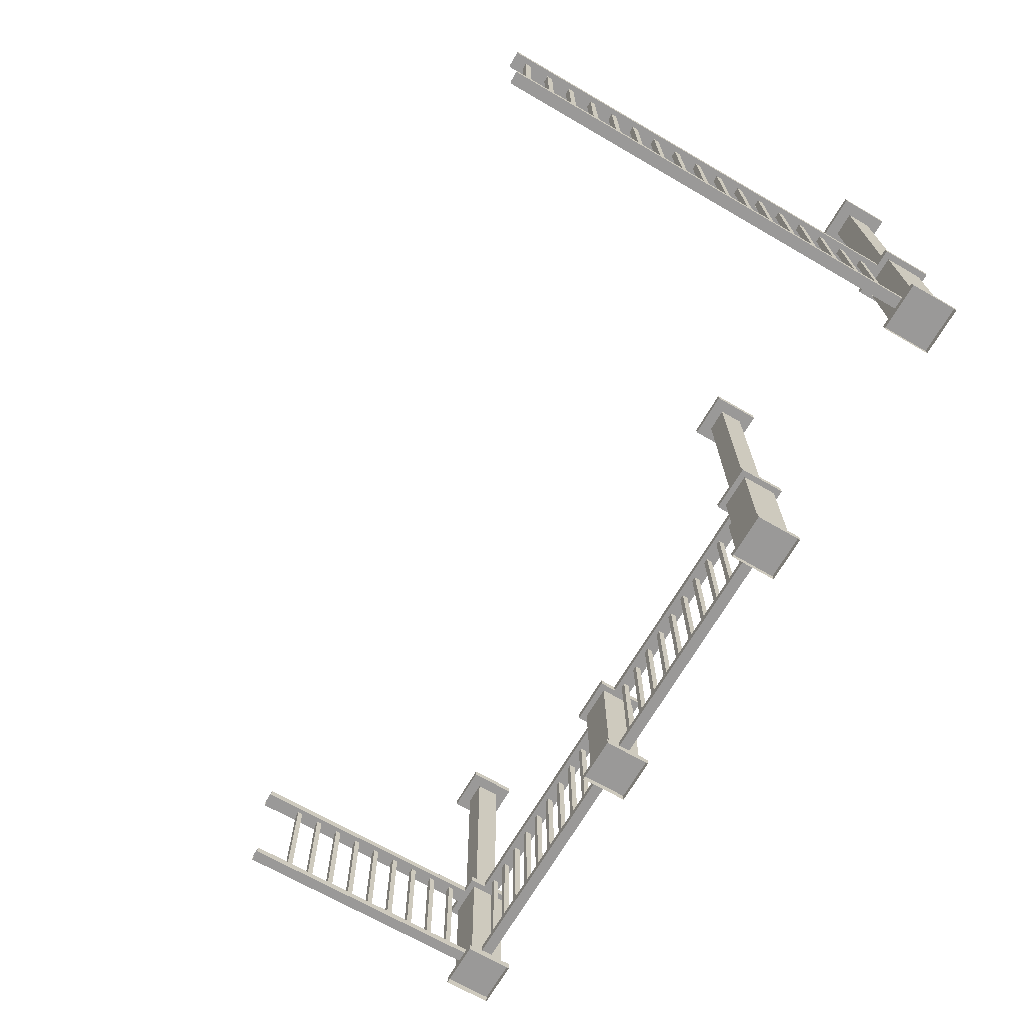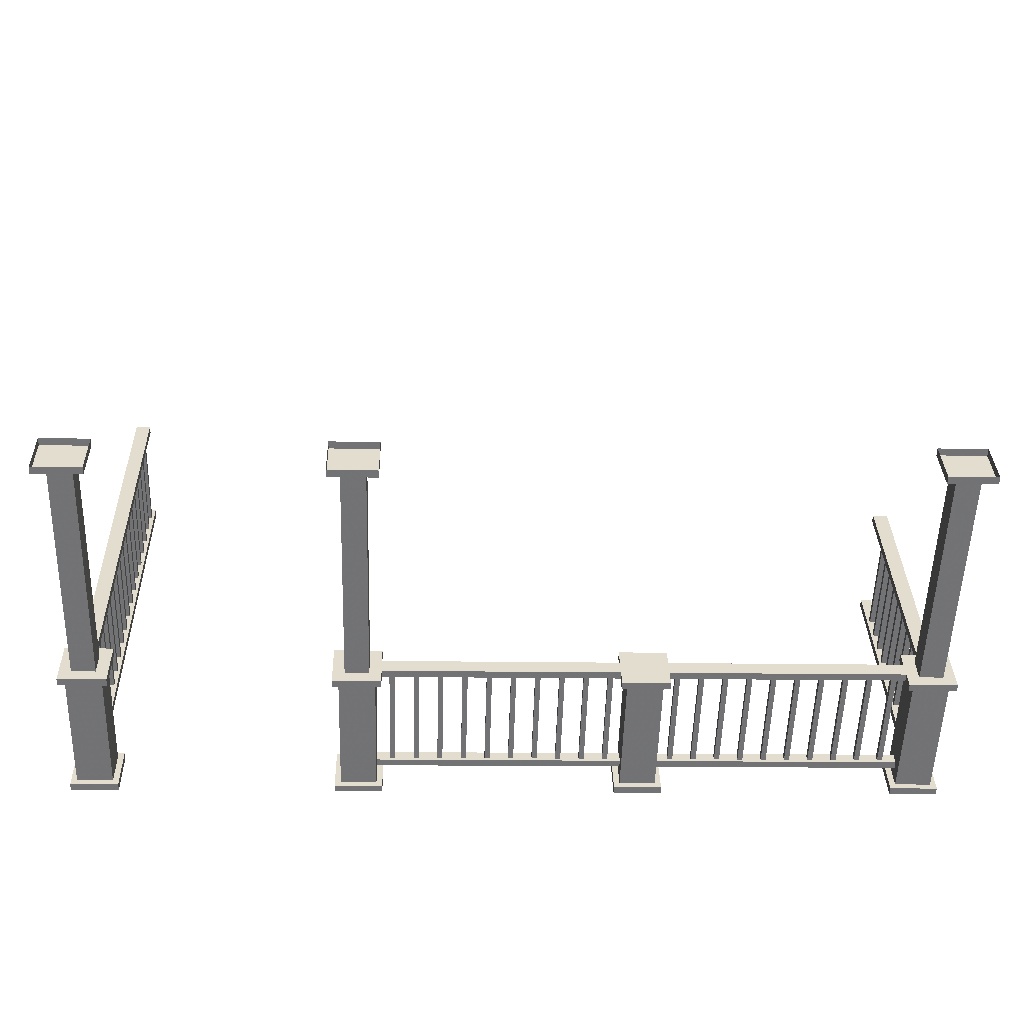
<metadata>
{"format":"obj","ext":"obj","renderer":"f3d","projection":"perspective","resolution":1024,"background":"white","views":[{"elev":-69.1,"azim":61.4,"up":"+Y"},{"elev":-55.6,"azim":178.3,"up":"+Z"}]}
</metadata>
<code>
o fh3-porches-front-standard-x-railing
v 5.505 5.09 -215.3
v 5.505 5.25 -215.3
v 5.634 5.25 -210.1
v 5.634 5.09 -210.1
v 5.186 5.25 -215.3
v 5.314 5.25 -210.1
v 5.186 5.09 -215.3
v 5.314 5.09 -210.1
v 5.462 2.648 -215.4
v 5.462 2.808 -215.4
v 5.594 2.808 -210.1
v 5.594 2.648 -210.1
v 5.223 2.808 -215.4
v 5.355 2.808 -210.1
v 5.223 2.648 -215.4
v 5.355 2.648 -210.1
v 11.74 5.09 -215.8
v 16.64 5.09 -215.9
v 16.64 5.25 -215.9
v 11.74 5.25 -215.8
v 16.63 5.25 -216.2
v 11.73 5.25 -216.1
v 16.63 5.09 -216.2
v 11.73 5.09 -216.1
v 11.61 2.648 -216
v 16.76 2.648 -216.2
v 16.76 2.648 -215.9
v 11.61 2.648 -215.8
v 11.61 2.808 -216
v 16.76 2.808 -216.2
v 11.61 2.808 -215.8
v 16.76 2.808 -215.9
v 14.87 5.09 -216.1
v 14.87 2.808 -216.1
v 14.88 2.808 -215.9
v 14.88 5.09 -215.9
v 14.98 5.09 -216.1
v 14.98 2.808 -216.1
v 14.98 5.09 -215.9
v 14.98 2.808 -215.9
v 14.38 5.09 -215.9
v 14.38 2.808 -215.9
v 14.48 2.808 -215.9
v 14.48 5.09 -215.9
v 14.48 2.808 -216
v 14.48 5.09 -216
v 14.37 2.808 -216
v 14.37 5.09 -216
v 13.37 5.09 -216
v 13.37 2.808 -216
v 13.38 2.808 -215.9
v 13.38 5.09 -215.9
v 13.48 5.09 -216
v 13.48 2.808 -216
v 13.48 5.09 -215.9
v 13.48 2.808 -215.9
v 13.88 5.09 -215.9
v 13.88 2.808 -215.9
v 13.98 2.808 -215.9
v 13.98 5.09 -215.9
v 13.98 2.808 -216
v 13.98 5.09 -216
v 13.87 2.808 -216
v 13.87 5.09 -216
v 11.87 5.09 -216
v 11.87 2.808 -216
v 11.88 2.808 -215.9
v 11.88 5.09 -215.9
v 11.98 5.09 -216
v 11.98 2.808 -216
v 11.98 5.09 -215.9
v 11.98 2.808 -215.9
v 12.37 5.09 -216
v 12.37 2.808 -216
v 12.38 2.808 -215.9
v 12.38 5.09 -215.9
v 12.48 5.09 -216
v 12.48 2.808 -216
v 12.48 5.09 -215.9
v 12.48 2.808 -215.9
v 12.88 5.09 -215.9
v 12.88 2.808 -215.9
v 12.98 2.808 -215.9
v 12.98 5.09 -215.9
v 12.98 2.808 -216
v 12.98 5.09 -216
v 12.87 2.808 -216
v 12.87 5.09 -216
v 15.87 5.09 -216.1
v 15.87 2.808 -216.1
v 15.88 2.808 -216
v 15.88 5.09 -216
v 15.98 5.09 -216.1
v 15.98 2.808 -216.1
v 15.98 5.09 -216
v 15.98 2.808 -216
v 15.38 5.09 -215.9
v 15.38 2.808 -215.9
v 15.48 2.808 -216
v 15.48 5.09 -216
v 15.48 2.808 -216.1
v 15.48 5.09 -216.1
v 15.37 2.808 -216.1
v 15.37 5.09 -216.1
v 16.37 5.09 -216.1
v 16.37 2.808 -216.1
v 16.37 2.808 -216
v 16.37 5.09 -216
v 16.48 5.09 -216.1
v 16.48 2.808 -216.1
v 16.48 5.09 -216
v 16.48 2.808 -216
v 6.097 5.09 -215.7
v 5.99 5.09 -215.7
v 5.99 2.808 -215.7
v 6.097 2.808 -215.7
v 5.987 5.09 -215.8
v 5.987 2.808 -215.8
v 6.094 5.09 -215.8
v 6.094 2.808 -215.8
v 7.094 5.09 -215.9
v 7.097 5.09 -215.7
v 7.097 2.808 -215.7
v 7.094 2.808 -215.9
v 6.987 5.09 -215.9
v 6.987 2.808 -215.9
v 6.989 5.09 -215.7
v 6.989 2.808 -215.7
v 6.597 5.09 -215.7
v 6.49 5.09 -215.7
v 6.49 2.808 -215.7
v 6.597 2.808 -215.7
v 6.487 5.09 -215.8
v 6.487 2.808 -215.8
v 6.594 5.09 -215.8
v 6.594 2.808 -215.8
v 9.593 5.09 -215.9
v 9.596 5.09 -215.8
v 9.596 2.808 -215.8
v 9.593 2.808 -215.9
v 9.486 5.09 -215.9
v 9.486 2.808 -215.9
v 9.489 5.09 -215.8
v 9.489 2.808 -215.8
v 10.1 5.09 -215.8
v 9.989 5.09 -215.8
v 9.989 2.808 -215.8
v 10.1 2.808 -215.8
v 9.986 5.09 -215.9
v 9.986 2.808 -215.9
v 10.09 5.09 -215.9
v 10.09 2.808 -215.9
v 10.6 5.09 -215.8
v 10.49 5.09 -215.8
v 10.49 2.808 -215.8
v 10.6 2.808 -215.8
v 10.49 5.09 -215.9
v 10.49 2.808 -215.9
v 10.59 5.09 -215.9
v 10.59 2.808 -215.9
v 8.594 5.09 -215.9
v 8.597 5.09 -215.8
v 8.597 2.808 -215.8
v 8.594 2.808 -215.9
v 8.486 5.09 -215.9
v 8.486 2.808 -215.9
v 8.489 5.09 -215.8
v 8.489 2.808 -215.8
v 9.097 5.09 -215.8
v 8.989 5.09 -215.8
v 8.989 2.808 -215.8
v 9.097 2.808 -215.8
v 8.986 5.09 -215.9
v 8.986 2.808 -215.9
v 9.094 5.09 -215.9
v 9.094 2.808 -215.9
v 8.094 5.09 -215.9
v 8.097 5.09 -215.8
v 8.097 2.808 -215.8
v 8.094 2.808 -215.9
v 7.986 5.09 -215.9
v 7.986 2.808 -215.9
v 7.989 5.09 -215.8
v 7.989 2.808 -215.8
v 7.597 5.09 -215.8
v 7.489 5.09 -215.8
v 7.489 2.808 -215.8
v 7.597 2.808 -215.8
v 7.486 5.09 -215.9
v 7.486 2.808 -215.9
v 7.594 5.09 -215.9
v 7.594 2.808 -215.9
v 10.86 2.648 -215.8
v 10.86 2.808 -215.8
v 5.711 2.808 -215.6
v 5.711 2.648 -215.6
v 10.86 2.808 -216
v 5.705 2.808 -215.9
v 10.86 2.648 -216
v 5.705 2.648 -215.9
v 10.73 5.09 -216.1
v 10.74 5.09 -215.7
v 5.837 5.09 -215.6
v 5.829 5.09 -215.9
v 10.73 5.25 -216.1
v 5.829 5.25 -215.9
v 10.74 5.25 -215.7
v 5.837 5.25 -215.6
v 10.75 5.25 -215.4
v 11.75 5.25 -215.4
v 11.72 5.25 -216.4
v 10.72 5.25 -216.4
v 10.75 5.09 -215.4
v 10.72 5.09 -216.4
v 11.72 5.09 -216.4
v 11.75 5.09 -215.4
v 11.6 5.09 -216.3
v 11.62 5.09 -215.5
v 11.62 2.41 -215.5
v 11.6 2.41 -216.3
v 10.87 5.09 -215.5
v 10.87 2.41 -215.5
v 10.85 5.09 -216.3
v 10.85 2.41 -216.3
v 10.75 2.41 -215.4
v 11.75 2.41 -215.4
v 11.72 2.41 -216.4
v 10.72 2.41 -216.4
v 11.75 2.25 -215.4
v 11.72 2.25 -216.4
v 10.75 2.25 -215.4
v 10.72 2.25 -216.4
v 5.38 5.09 -211.5
v 5.5 5.09 -211.5
v 5.5 2.808 -211.5
v 5.38 2.808 -211.5
v 5.383 5.09 -211.4
v 5.383 2.808 -211.4
v 5.503 5.09 -211.4
v 5.503 2.808 -211.4
v 5.513 5.09 -211
v 5.515 5.09 -210.9
v 5.515 2.808 -210.9
v 5.513 2.808 -211
v 5.396 5.09 -210.9
v 5.396 2.808 -210.9
v 5.393 5.09 -211
v 5.393 2.808 -211
v 5.317 5.09 -214
v 5.437 5.09 -214
v 5.437 2.808 -214
v 5.317 2.808 -214
v 5.32 5.09 -213.9
v 5.32 2.808 -213.9
v 5.44 5.09 -213.9
v 5.44 2.808 -213.9
v 5.425 5.09 -214.5
v 5.427 5.09 -214.4
v 5.427 2.808 -214.4
v 5.425 2.808 -214.5
v 5.308 5.09 -214.4
v 5.308 2.808 -214.4
v 5.305 5.09 -214.5
v 5.305 2.808 -214.5
v 5.412 5.09 -215
v 5.415 5.09 -214.9
v 5.415 2.808 -214.9
v 5.412 2.808 -215
v 5.295 5.09 -214.9
v 5.295 2.808 -214.9
v 5.292 5.09 -215
v 5.292 2.808 -215
v 5.343 5.09 -213
v 5.462 5.09 -213
v 5.462 2.808 -213
v 5.343 2.808 -213
v 5.345 5.09 -212.9
v 5.345 2.808 -212.9
v 5.465 5.09 -212.9
v 5.465 2.808 -212.9
v 5.45 5.09 -213.5
v 5.452 5.09 -213.4
v 5.452 2.808 -213.4
v 5.45 2.808 -213.5
v 5.333 5.09 -213.4
v 5.333 2.808 -213.4
v 5.33 5.09 -213.5
v 5.33 2.808 -213.5
v 5.355 5.09 -212.5
v 5.475 5.09 -212.5
v 5.475 2.808 -212.5
v 5.355 2.808 -212.5
v 5.358 5.09 -212.4
v 5.358 2.808 -212.4
v 5.478 5.09 -212.4
v 5.478 2.808 -212.4
v 5.487 5.09 -212
v 5.49 5.09 -211.9
v 5.49 2.808 -211.9
v 5.487 2.808 -212
v 5.371 5.09 -211.9
v 5.371 2.808 -211.9
v 5.368 5.09 -212
v 5.368 2.808 -212
v 22.56 2.648 -215.8
v 22.8 2.648 -215.8
v 23.02 2.648 -207.1
v 22.78 2.648 -207.1
v 22.56 2.808 -215.8
v 22.78 2.808 -207.1
v 22.8 2.808 -215.8
v 23.02 2.808 -207.1
v 22.7 5.09 -212.4
v 22.82 5.09 -212.4
v 22.82 2.808 -212.4
v 22.7 2.808 -212.4
v 22.71 5.09 -212.3
v 22.71 2.808 -212.3
v 22.82 5.09 -212.3
v 22.82 2.808 -212.3
v 22.81 5.09 -212.9
v 22.81 5.09 -212.8
v 22.81 2.808 -212.8
v 22.81 2.808 -212.9
v 22.69 5.09 -212.8
v 22.69 2.808 -212.8
v 22.69 5.09 -212.9
v 22.69 2.808 -212.9
v 22.66 5.09 -213.9
v 22.78 5.09 -213.9
v 22.78 2.808 -213.9
v 22.66 2.808 -213.9
v 22.67 5.09 -213.8
v 22.67 2.808 -213.8
v 22.79 5.09 -213.8
v 22.79 2.808 -213.8
v 22.8 5.09 -213.4
v 22.8 5.09 -213.3
v 22.8 2.808 -213.3
v 22.8 2.808 -213.4
v 22.68 5.09 -213.3
v 22.68 2.808 -213.3
v 22.68 5.09 -213.4
v 22.68 2.808 -213.4
v 22.63 5.09 -215.4
v 22.75 5.09 -215.4
v 22.75 2.808 -215.4
v 22.63 2.808 -215.4
v 22.63 5.09 -215.3
v 22.63 2.808 -215.3
v 22.75 5.09 -215.3
v 22.75 2.808 -215.3
v 22.64 5.09 -214.9
v 22.76 5.09 -214.9
v 22.76 2.808 -214.9
v 22.64 2.808 -214.9
v 22.64 5.09 -214.8
v 22.64 2.808 -214.8
v 22.76 5.09 -214.8
v 22.76 2.808 -214.8
v 22.77 5.09 -214.4
v 22.77 5.09 -214.3
v 22.77 2.808 -214.3
v 22.77 2.808 -214.4
v 22.65 5.09 -214.3
v 22.65 2.808 -214.3
v 22.65 5.09 -214.4
v 22.65 2.808 -214.4
v 22.8 5.09 -208.4
v 22.92 5.09 -208.4
v 22.92 2.808 -208.4
v 22.8 2.808 -208.4
v 22.81 5.09 -208.3
v 22.81 2.808 -208.3
v 22.93 5.09 -208.3
v 22.93 2.808 -208.3
v 22.91 5.09 -208.9
v 22.91 5.09 -208.8
v 22.91 2.808 -208.8
v 22.91 2.808 -208.9
v 22.79 5.09 -208.8
v 22.79 2.808 -208.8
v 22.79 5.09 -208.9
v 22.79 2.808 -208.9
v 22.77 5.09 -209.9
v 22.88 5.09 -209.9
v 22.88 2.808 -209.9
v 22.77 2.808 -209.9
v 22.77 5.09 -209.8
v 22.77 2.808 -209.8
v 22.89 5.09 -209.8
v 22.89 2.808 -209.8
v 22.9 5.09 -209.4
v 22.9 5.09 -209.3
v 22.9 2.808 -209.3
v 22.9 2.808 -209.4
v 22.78 5.09 -209.3
v 22.78 2.808 -209.3
v 22.78 5.09 -209.4
v 22.78 2.808 -209.4
v 22.73 5.09 -211.4
v 22.85 5.09 -211.4
v 22.85 2.808 -211.4
v 22.73 2.808 -211.4
v 22.73 5.09 -211.3
v 22.73 2.808 -211.3
v 22.85 5.09 -211.3
v 22.85 2.808 -211.3
v 22.83 5.09 -211.9
v 22.84 5.09 -211.8
v 22.84 2.808 -211.8
v 22.83 2.808 -211.9
v 22.72 5.09 -211.8
v 22.72 2.808 -211.8
v 22.71 5.09 -211.9
v 22.71 2.808 -211.9
v 22.74 5.09 -210.9
v 22.86 5.09 -210.9
v 22.86 2.808 -210.9
v 22.74 2.808 -210.9
v 22.74 5.09 -210.8
v 22.74 2.808 -210.8
v 22.86 5.09 -210.8
v 22.86 2.808 -210.8
v 22.87 5.09 -210.4
v 22.88 5.09 -210.3
v 22.88 2.808 -210.3
v 22.87 2.808 -210.4
v 22.76 5.09 -210.3
v 22.76 2.808 -210.3
v 22.75 5.09 -210.4
v 22.75 2.808 -210.4
v 22.82 5.09 -207.9
v 22.94 5.09 -207.9
v 22.94 2.808 -207.9
v 22.82 2.808 -207.9
v 22.82 5.09 -207.8
v 22.82 2.808 -207.8
v 22.94 5.09 -207.8
v 22.94 2.808 -207.8
v 22.95 5.09 -207.4
v 22.95 5.09 -207.3
v 22.95 2.808 -207.3
v 22.95 2.808 -207.4
v 22.83 5.09 -207.3
v 22.83 2.808 -207.3
v 22.83 5.09 -207.4
v 22.83 2.808 -207.4
v 22.52 5.09 -215.7
v 22.84 5.09 -215.7
v 23.06 5.09 -207.1
v 22.74 5.09 -207.1
v 22.52 5.25 -215.7
v 22.74 5.25 -207.1
v 22.84 5.25 -215.7
v 23.06 5.25 -207.1
v 16.62 2.41 -216.5
v 17.62 2.41 -216.6
v 17.62 2.25 -216.6
v 16.62 2.25 -216.5
v 16.65 2.41 -215.5
v 16.65 2.25 -215.5
v 17.65 2.41 -215.6
v 17.65 2.25 -215.6
v 16.62 10.36 -216.5
v 17.62 10.36 -216.6
v 17.62 10.2 -216.6
v 16.62 10.2 -216.5
v 16.65 10.36 -215.5
v 16.65 10.2 -215.5
v 17.65 10.36 -215.6
v 17.65 10.2 -215.6
v 16.75 5.09 -216.4
v 17.5 5.09 -216.4
v 17.5 2.41 -216.4
v 16.75 2.41 -216.4
v 16.77 5.09 -215.7
v 16.77 2.41 -215.7
v 17.52 5.09 -215.7
v 17.52 2.41 -215.7
v 16.62 5.25 -216.5
v 17.62 5.25 -216.6
v 17.62 5.09 -216.6
v 16.62 5.09 -216.5
v 16.65 5.25 -215.5
v 16.65 5.09 -215.5
v 17.65 5.25 -215.6
v 17.65 5.09 -215.6
v 16.88 10.2 -216.3
v 17.38 10.2 -216.3
v 17.38 5.25 -216.3
v 16.88 5.25 -216.3
v 16.89 10.2 -215.8
v 16.89 5.25 -215.8
v 17.39 10.2 -215.8
v 17.39 5.25 -215.8
v 5.577 10.2 -216
v 5.589 10.2 -215.5
v 5.589 5.25 -215.5
v 5.577 5.25 -216
v 5.089 10.2 -215.5
v 5.089 5.25 -215.5
v 5.077 10.2 -216
v 5.077 5.25 -216
v 4.846 5.25 -215.2
v 5.845 5.25 -215.3
v 5.82 5.25 -216.3
v 4.82 5.25 -216.2
v 4.846 5.09 -215.2
v 4.82 5.09 -216.2
v 5.82 5.09 -216.3
v 5.845 5.09 -215.3
v 5.698 5.09 -216.1
v 5.717 5.09 -215.4
v 5.717 2.41 -215.4
v 5.698 2.41 -216.1
v 4.967 5.09 -215.4
v 4.967 2.41 -215.4
v 4.949 5.09 -216.1
v 4.949 2.41 -216.1
v 4.846 10.2 -215.2
v 4.82 10.2 -216.2
v 5.82 10.2 -216.3
v 5.845 10.2 -215.3
v 5.82 10.36 -216.3
v 5.845 10.36 -215.3
v 4.846 10.36 -215.2
v 4.82 10.36 -216.2
v 4.846 2.41 -215.2
v 5.845 2.41 -215.3
v 5.82 2.41 -216.3
v 4.82 2.41 -216.2
v 5.845 2.25 -215.3
v 5.82 2.25 -216.3
v 4.846 2.25 -215.2
v 4.82 2.25 -216.2
v 23.15 2.41 -216.7
v 23.15 2.25 -216.7
v 22.16 2.25 -216.7
v 22.16 2.41 -216.7
v 23.18 2.41 -215.7
v 23.18 2.25 -215.7
v 22.18 2.41 -215.7
v 22.18 2.25 -215.7
v 23.15 10.36 -216.7
v 23.15 10.2 -216.7
v 22.16 10.2 -216.7
v 22.16 10.36 -216.7
v 23.18 10.36 -215.7
v 23.18 10.2 -215.7
v 22.18 10.36 -215.7
v 22.18 10.2 -215.7
v 23.03 5.09 -216.6
v 23.03 2.41 -216.6
v 22.28 2.41 -216.6
v 22.28 5.09 -216.6
v 23.05 5.09 -215.8
v 23.05 2.41 -215.8
v 22.3 5.09 -215.8
v 22.3 2.41 -215.8
v 23.15 5.25 -216.7
v 23.15 5.09 -216.7
v 22.16 5.09 -216.7
v 22.16 5.25 -216.7
v 23.18 5.25 -215.7
v 23.18 5.09 -215.7
v 22.18 5.25 -215.7
v 22.18 5.09 -215.7
v 22.91 10.2 -216.4
v 22.91 5.25 -216.4
v 22.41 5.25 -216.4
v 22.41 10.2 -216.4
v 22.92 10.2 -215.9
v 22.92 5.25 -215.9
v 22.42 10.2 -215.9
v 22.42 5.25 -215.9
f 1 2 3 4
f 2 5 6 3
f 5 7 8 6
f 7 1 4 8
f 9 10 11 12
f 10 13 14 11
f 13 15 16 14
f 15 9 12 16
f 17 18 19 20
f 20 19 21 22
f 22 21 23 24
f 24 23 18 17
f 25 26 27 28
f 29 30 26 25
f 31 32 30 29
f 28 27 32 31
f 33 34 35 36
f 37 38 34 33
f 39 40 38 37
f 36 35 40 39
f 41 42 43 44
f 44 43 45 46
f 46 45 47 48
f 48 47 42 41
f 49 50 51 52
f 53 54 50 49
f 55 56 54 53
f 52 51 56 55
f 57 58 59 60
f 60 59 61 62
f 62 61 63 64
f 64 63 58 57
f 65 66 67 68
f 69 70 66 65
f 71 72 70 69
f 68 67 72 71
f 73 74 75 76
f 77 78 74 73
f 79 80 78 77
f 76 75 80 79
f 81 82 83 84
f 84 83 85 86
f 86 85 87 88
f 88 87 82 81
f 89 90 91 92
f 93 94 90 89
f 95 96 94 93
f 92 91 96 95
f 97 98 99 100
f 100 99 101 102
f 102 101 103 104
f 104 103 98 97
f 105 106 107 108
f 109 110 106 105
f 111 112 110 109
f 108 107 112 111
f 113 114 115 116
f 114 117 118 115
f 117 119 120 118
f 119 113 116 120
f 121 122 123 124
f 125 121 124 126
f 127 125 126 128
f 122 127 128 123
f 129 130 131 132
f 130 133 134 131
f 133 135 136 134
f 135 129 132 136
f 137 138 139 140
f 141 137 140 142
f 143 141 142 144
f 138 143 144 139
f 145 146 147 148
f 146 149 150 147
f 149 151 152 150
f 151 145 148 152
f 153 154 155 156
f 154 157 158 155
f 157 159 160 158
f 159 153 156 160
f 161 162 163 164
f 165 161 164 166
f 167 165 166 168
f 162 167 168 163
f 169 170 171 172
f 170 173 174 171
f 173 175 176 174
f 175 169 172 176
f 177 178 179 180
f 181 177 180 182
f 183 181 182 184
f 178 183 184 179
f 185 186 187 188
f 186 189 190 187
f 189 191 192 190
f 191 185 188 192
f 193 194 195 196
f 194 197 198 195
f 197 199 200 198
f 199 193 196 200
f 201 202 203 204
f 205 201 204 206
f 207 205 206 208
f 202 207 208 203
f 209 210 211 212
f 213 214 215 216
f 211 210 216 215
f 210 209 213 216
f 209 212 214 213
f 212 211 215 214
f 217 218 219 220
f 218 221 222 219
f 221 223 224 222
f 223 217 220 224
f 225 226 227 228
f 227 226 229 230
f 226 225 231 229
f 225 228 232 231
f 228 227 230 232
f 233 234 235 236
f 237 233 236 238
f 239 237 238 240
f 234 239 240 235
f 241 242 243 244
f 242 245 246 243
f 245 247 248 246
f 247 241 244 248
f 249 250 251 252
f 253 249 252 254
f 255 253 254 256
f 250 255 256 251
f 257 258 259 260
f 258 261 262 259
f 261 263 264 262
f 263 257 260 264
f 265 266 267 268
f 266 269 270 267
f 269 271 272 270
f 271 265 268 272
f 273 274 275 276
f 277 273 276 278
f 279 277 278 280
f 274 279 280 275
f 281 282 283 284
f 282 285 286 283
f 285 287 288 286
f 287 281 284 288
f 289 290 291 292
f 293 289 292 294
f 295 293 294 296
f 290 295 296 291
f 297 298 299 300
f 298 301 302 299
f 301 303 304 302
f 303 297 300 304
f 305 306 307 308
f 309 305 308 310
f 311 309 310 312
f 306 311 312 307
f 313 314 315 316
f 317 313 316 318
f 319 317 318 320
f 314 319 320 315
f 321 322 323 324
f 322 325 326 323
f 325 327 328 326
f 327 321 324 328
f 329 330 331 332
f 333 329 332 334
f 335 333 334 336
f 330 335 336 331
f 337 338 339 340
f 338 341 342 339
f 341 343 344 342
f 343 337 340 344
f 345 346 347 348
f 349 345 348 350
f 351 349 350 352
f 346 351 352 347
f 353 354 355 356
f 357 353 356 358
f 359 357 358 360
f 354 359 360 355
f 361 362 363 364
f 362 365 366 363
f 365 367 368 366
f 367 361 364 368
f 369 370 371 372
f 373 369 372 374
f 375 373 374 376
f 370 375 376 371
f 377 378 379 380
f 378 381 382 379
f 381 383 384 382
f 383 377 380 384
f 385 386 387 388
f 389 385 388 390
f 391 389 390 392
f 386 391 392 387
f 393 394 395 396
f 394 397 398 395
f 397 399 400 398
f 399 393 396 400
f 401 402 403 404
f 405 401 404 406
f 407 405 406 408
f 402 407 408 403
f 409 410 411 412
f 410 413 414 411
f 413 415 416 414
f 415 409 412 416
f 417 418 419 420
f 421 417 420 422
f 423 421 422 424
f 418 423 424 419
f 425 426 427 428
f 426 429 430 427
f 429 431 432 430
f 431 425 428 432
f 433 434 435 436
f 437 433 436 438
f 439 437 438 440
f 434 439 440 435
f 441 442 443 444
f 442 445 446 443
f 445 447 448 446
f 447 441 444 448
f 449 450 451 452
f 453 449 452 454
f 455 453 454 456
f 450 455 456 451
f 457 458 459 460
f 461 457 460 462
f 463 461 462 464
f 458 463 464 459
f 461 463 458 457
f 465 466 467 468
f 469 465 468 470
f 471 469 470 472
f 466 471 472 467
f 470 468 467 472
f 473 474 475 476
f 477 473 476 478
f 479 477 478 480
f 474 479 480 475
f 481 482 483 484
f 485 481 484 486
f 487 485 486 488
f 482 487 488 483
f 486 484 483 488
f 485 487 482 481
f 489 490 491 492
f 493 489 492 494
f 495 493 494 496
f 490 495 496 491
f 497 498 499 500
f 498 501 502 499
f 501 503 504 502
f 503 497 500 504
f 505 506 507 508
f 509 510 511 512
f 507 506 512 511
f 506 505 509 512
f 505 508 510 509
f 508 507 511 510
f 513 514 515 516
f 514 517 518 515
f 517 519 520 518
f 519 513 516 520
f 521 522 523 524
f 525 526 524 523
f 526 527 521 524
f 527 528 522 521
f 528 525 523 522
f 529 530 531 532
f 531 530 533 534
f 530 529 535 533
f 529 532 536 535
f 532 531 534 536
f 537 538 539 540
f 541 542 538 537
f 543 544 542 541
f 540 539 544 543
f 541 537 540 543
f 545 546 547 548
f 549 550 546 545
f 551 552 550 549
f 548 547 552 551
f 550 552 547 546
f 553 554 555 556
f 557 558 554 553
f 559 560 558 557
f 556 555 560 559
f 561 562 563 564
f 565 566 562 561
f 567 568 566 565
f 564 563 568 567
f 566 568 563 562
f 565 561 564 567
f 569 570 571 572
f 573 574 570 569
f 575 576 574 573
f 572 571 576 575

</code>
